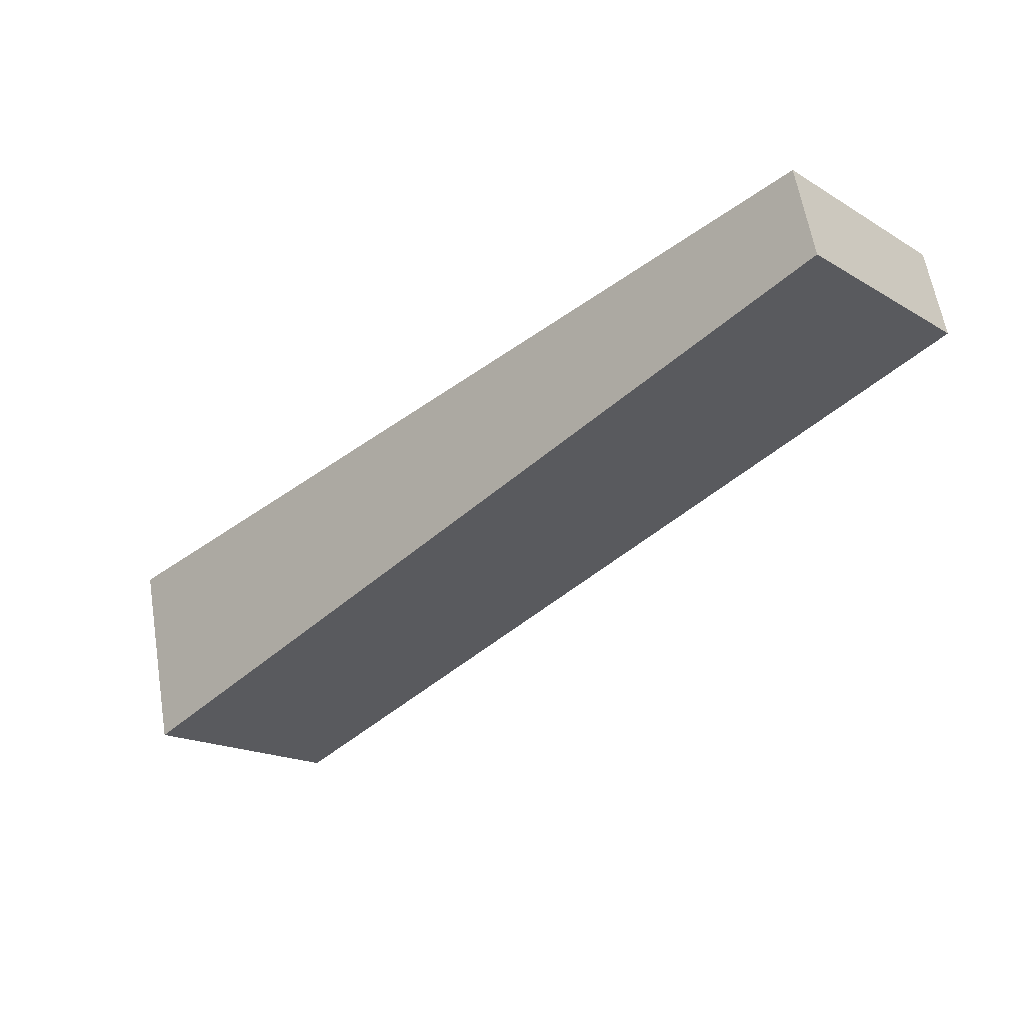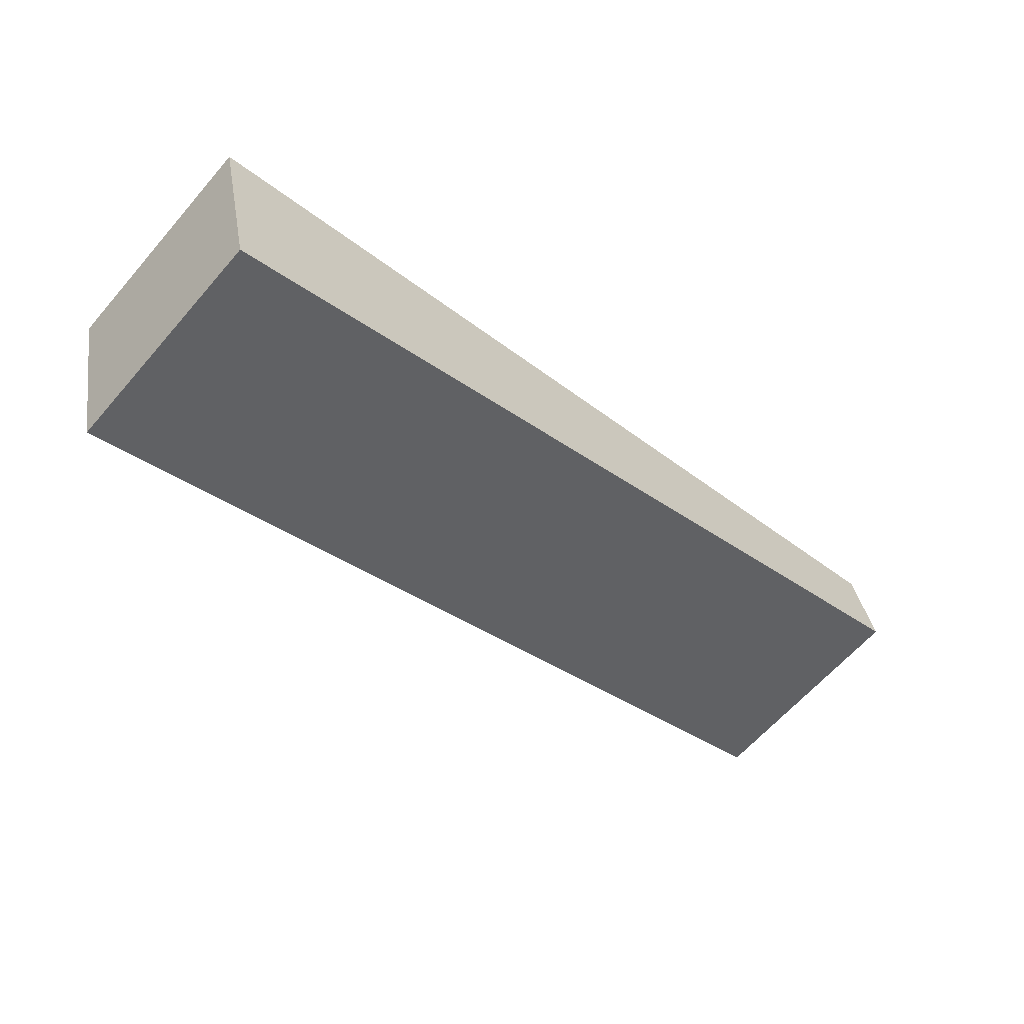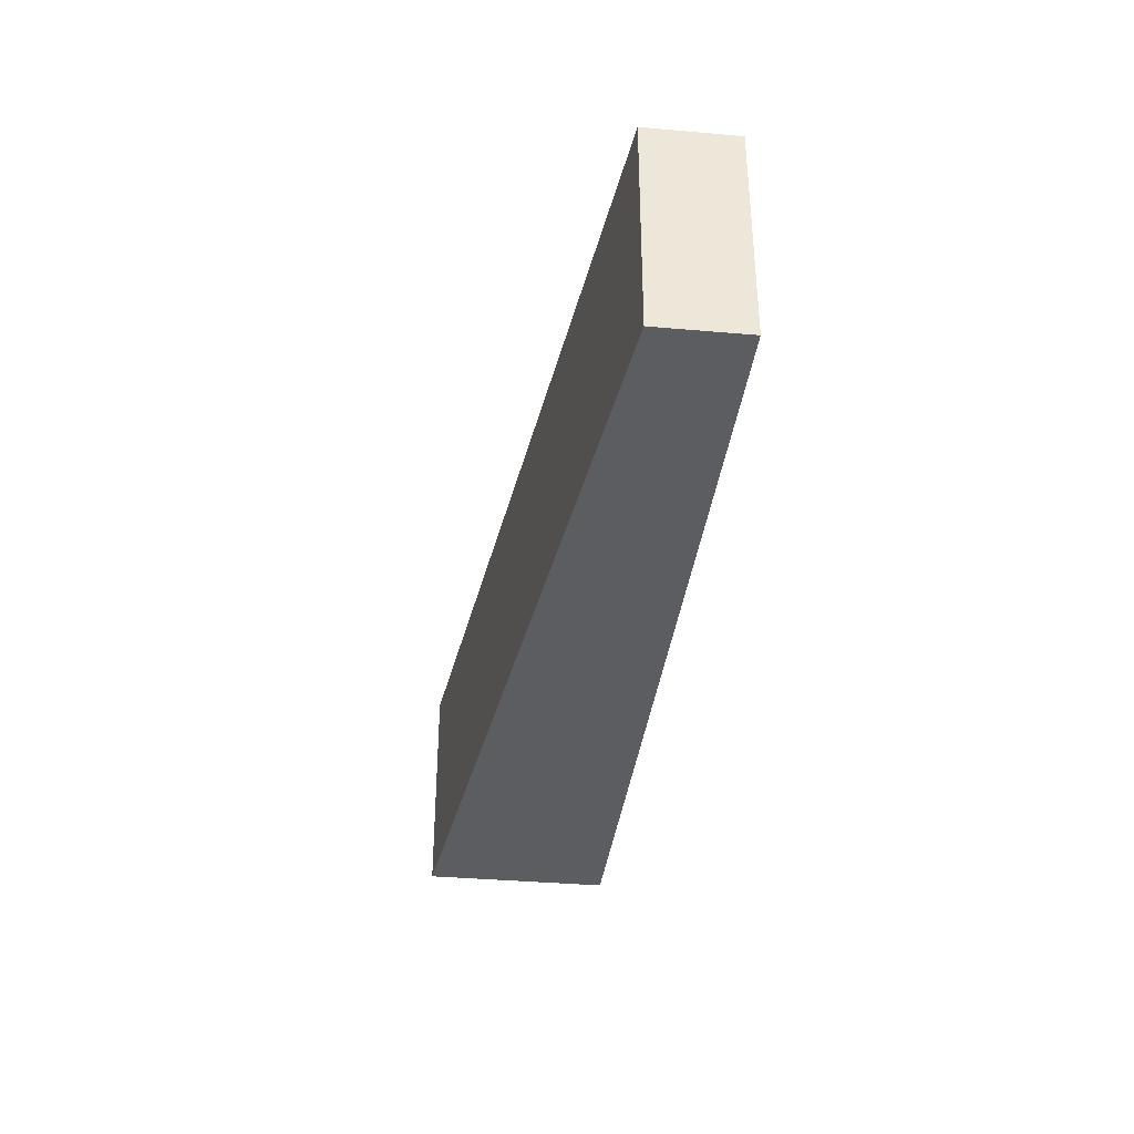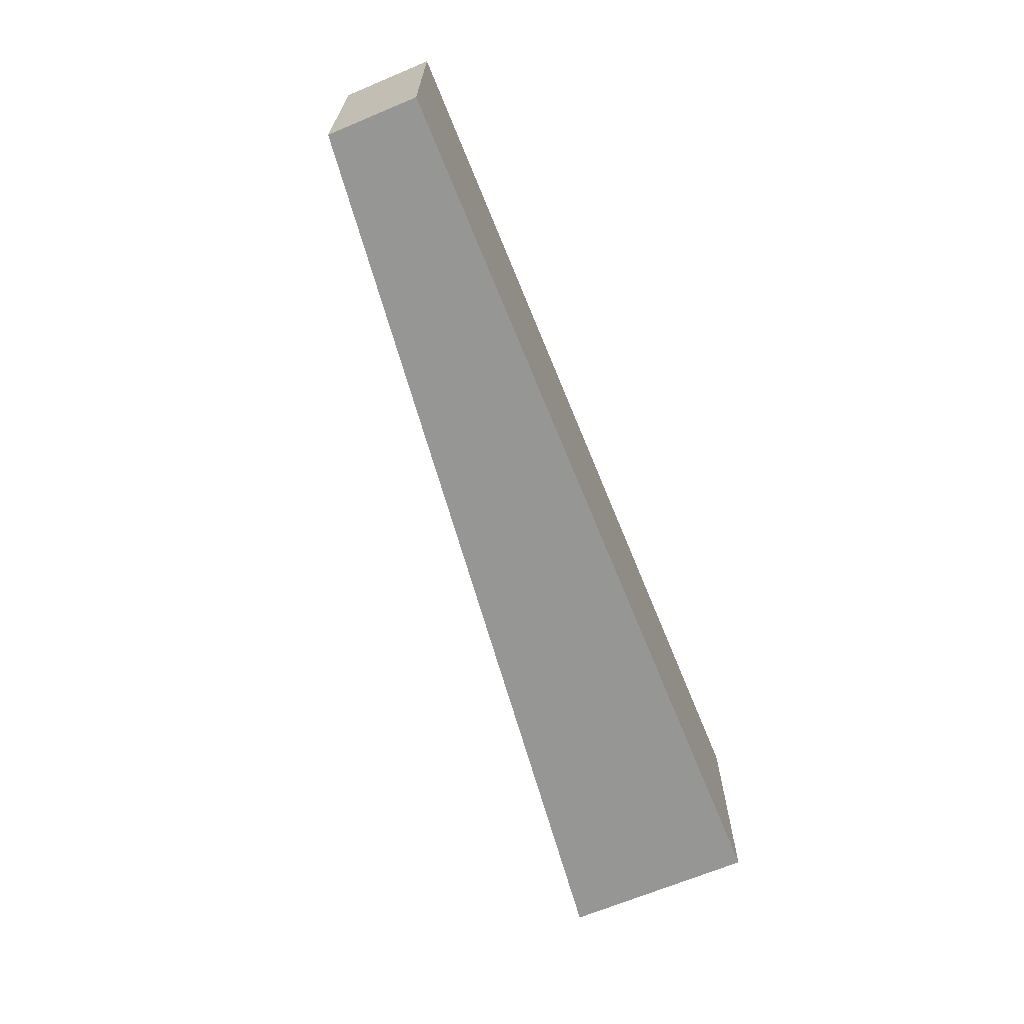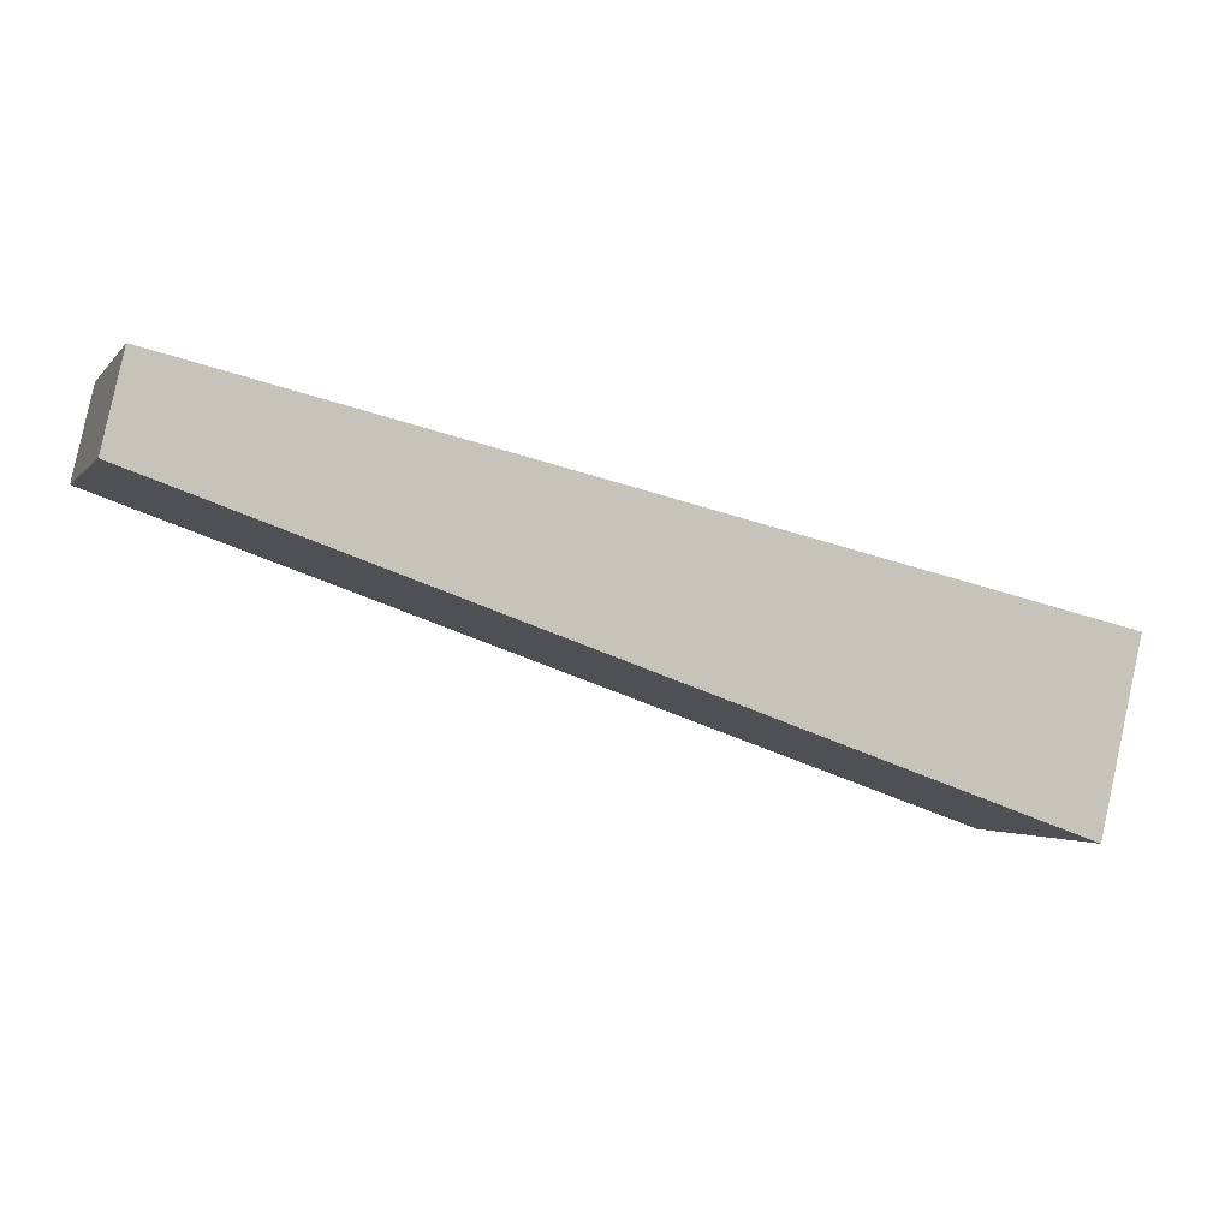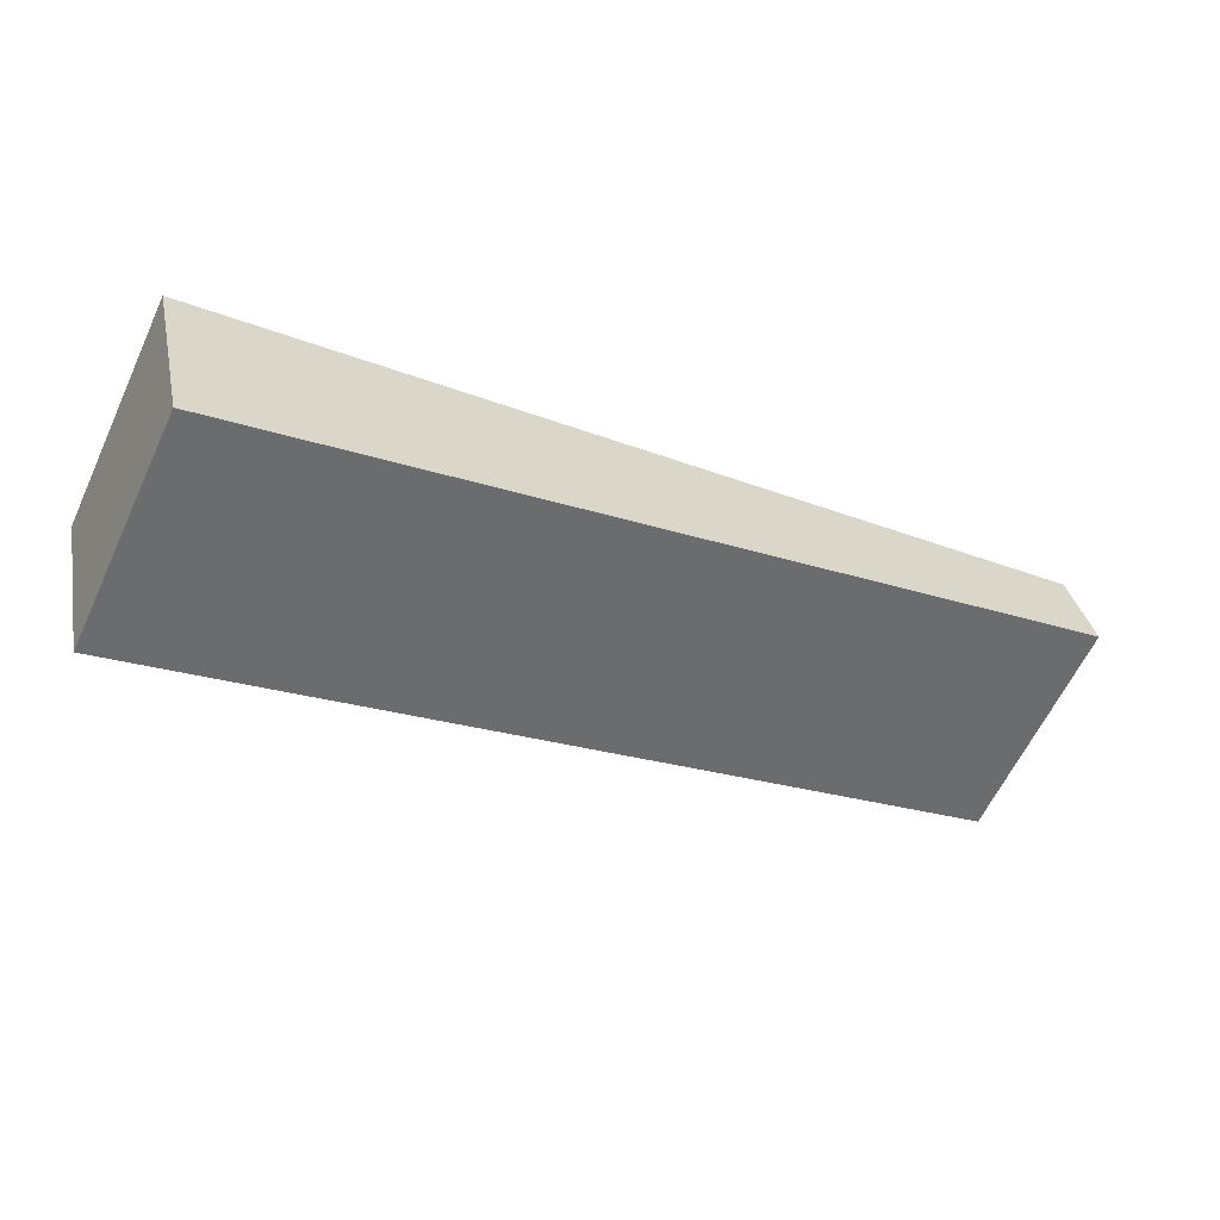
<metadata>
{"format":"obj","ext":"obj","renderer":"f3d","projection":"perspective","resolution":1024,"background":"white","views":[{"elev":-17.9,"azim":-138.7,"up":"+Z"},{"elev":-63.1,"azim":139.1,"up":"+Z"},{"elev":-36.8,"azim":-83.6,"up":"+Y"},{"elev":-67.7,"azim":-54.4,"up":"+Y"},{"elev":-2.0,"azim":-18.8,"up":"+Z"},{"elev":-61.6,"azim":154.9,"up":"+Z"}]}
</metadata>
<code>
v  0 3.738 2.289e-16
v  14.76 3.738 -2.012
v  14.06 3.738 -5.044
v  0.33 3.738 1.448
v  14.06 3.089e-16 -5.044
v  0 0 0
v  0.33 -8.866e-17 1.448
v  14.76 1.232e-16 -2.012
g defaultobject
f 1 2 3
f 2 1 4
f 5 1 3
f 1 5 6
f 6 4 1
f 4 6 7
f 7 2 4
f 2 7 8
f 8 3 2
f 3 8 5
f 8 6 5
f 6 8 7

</code>
